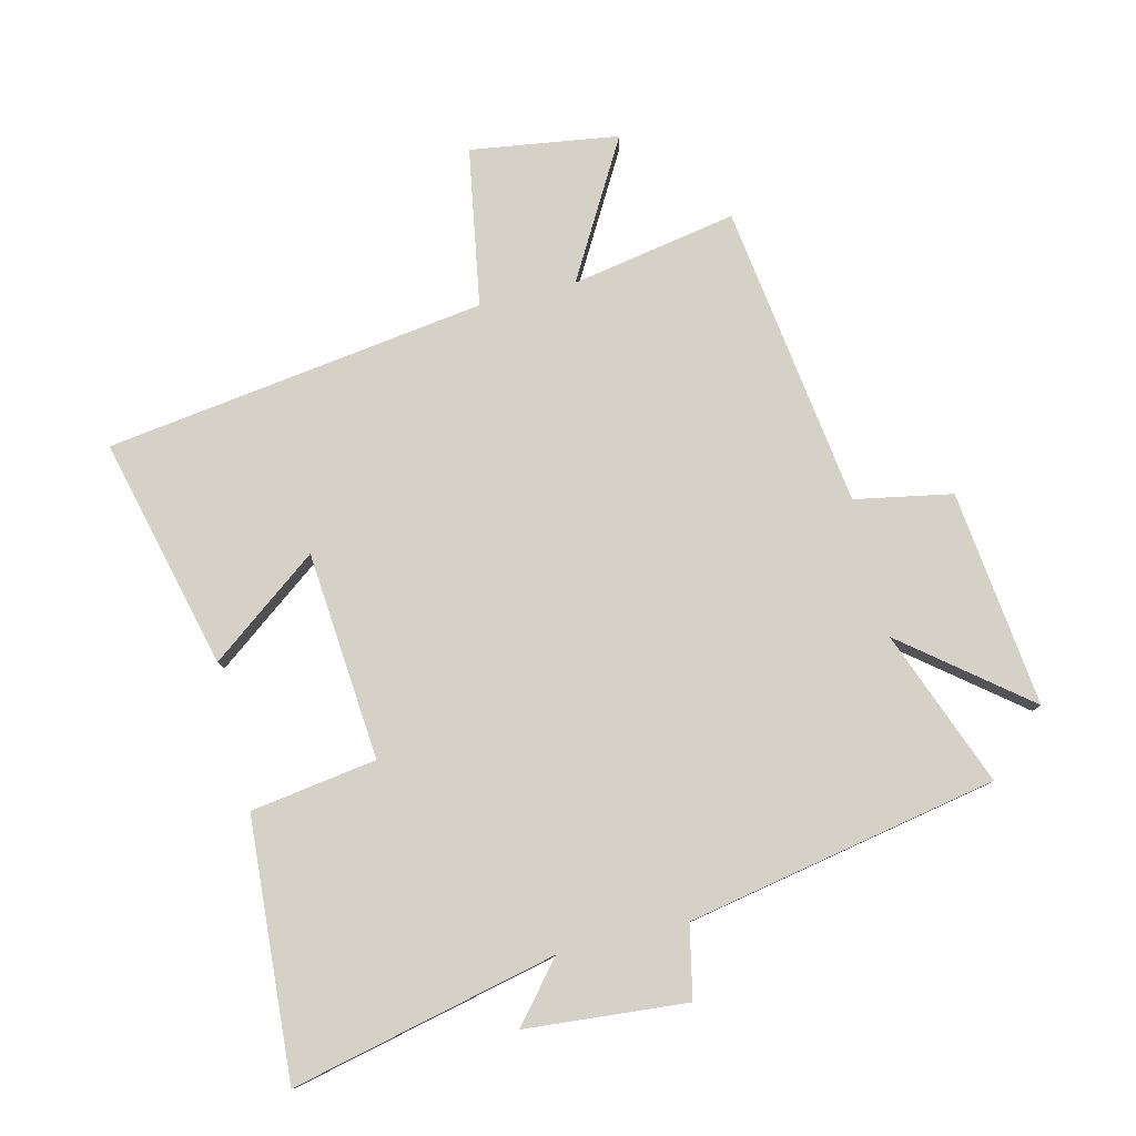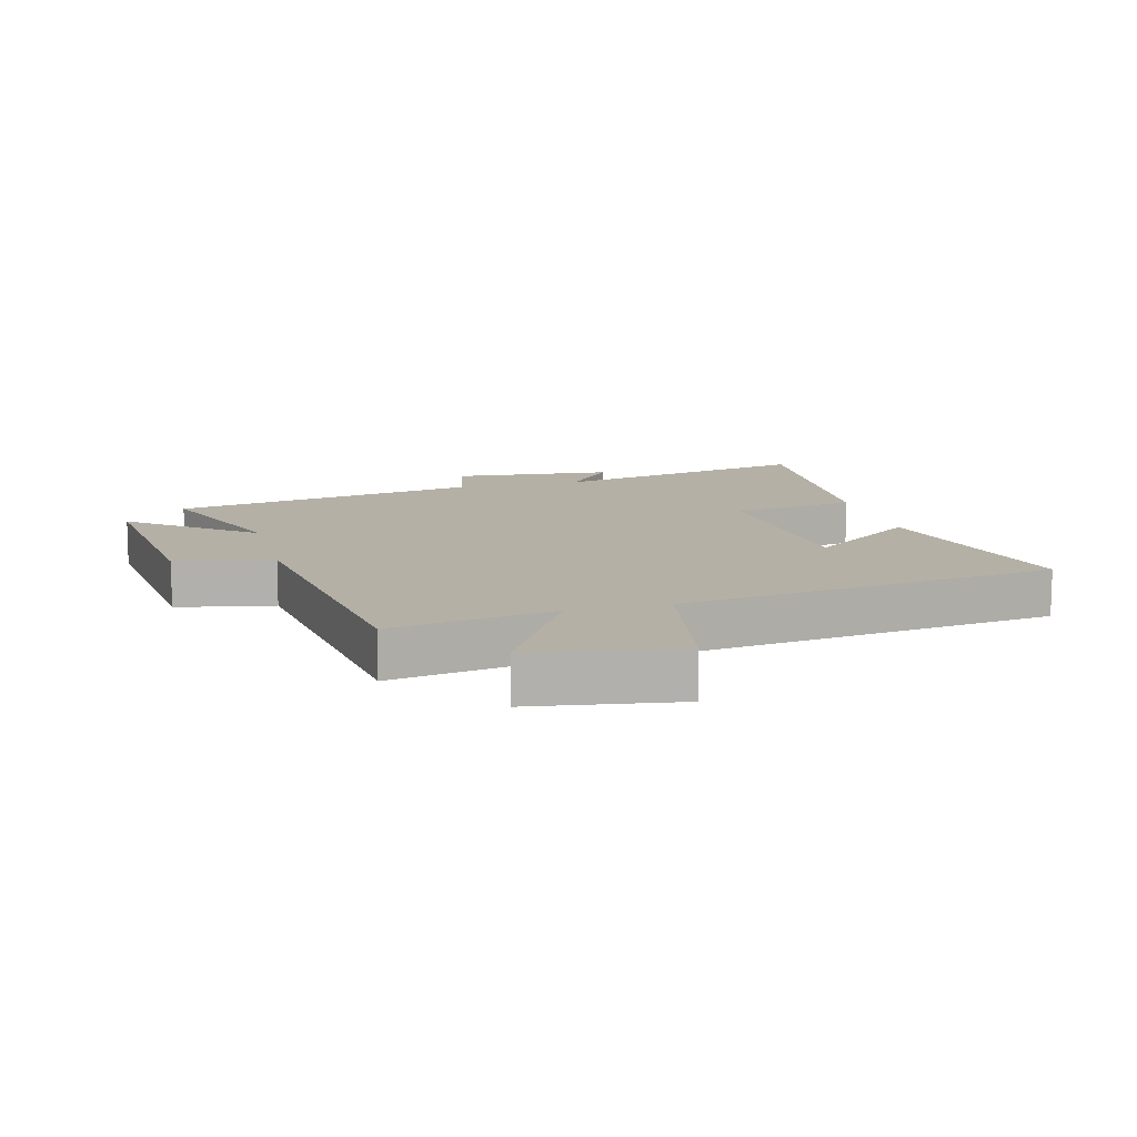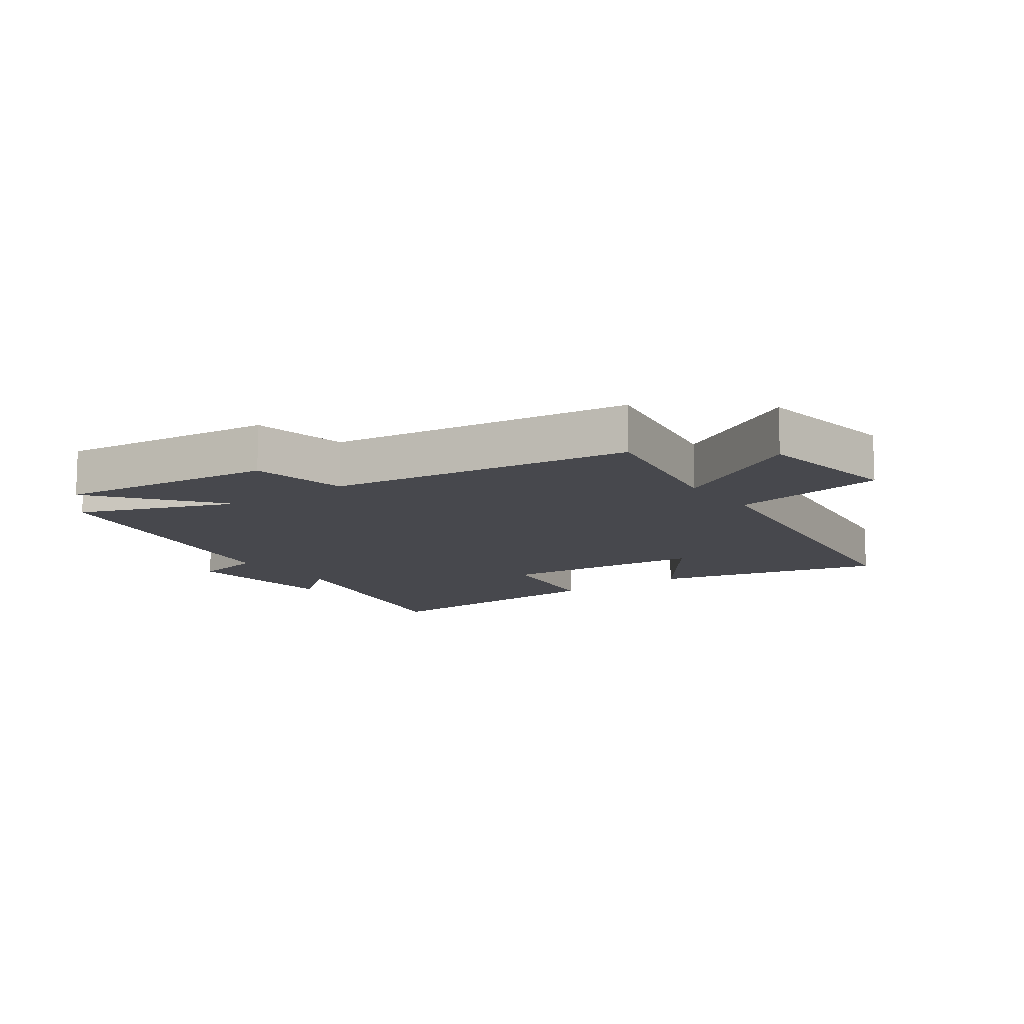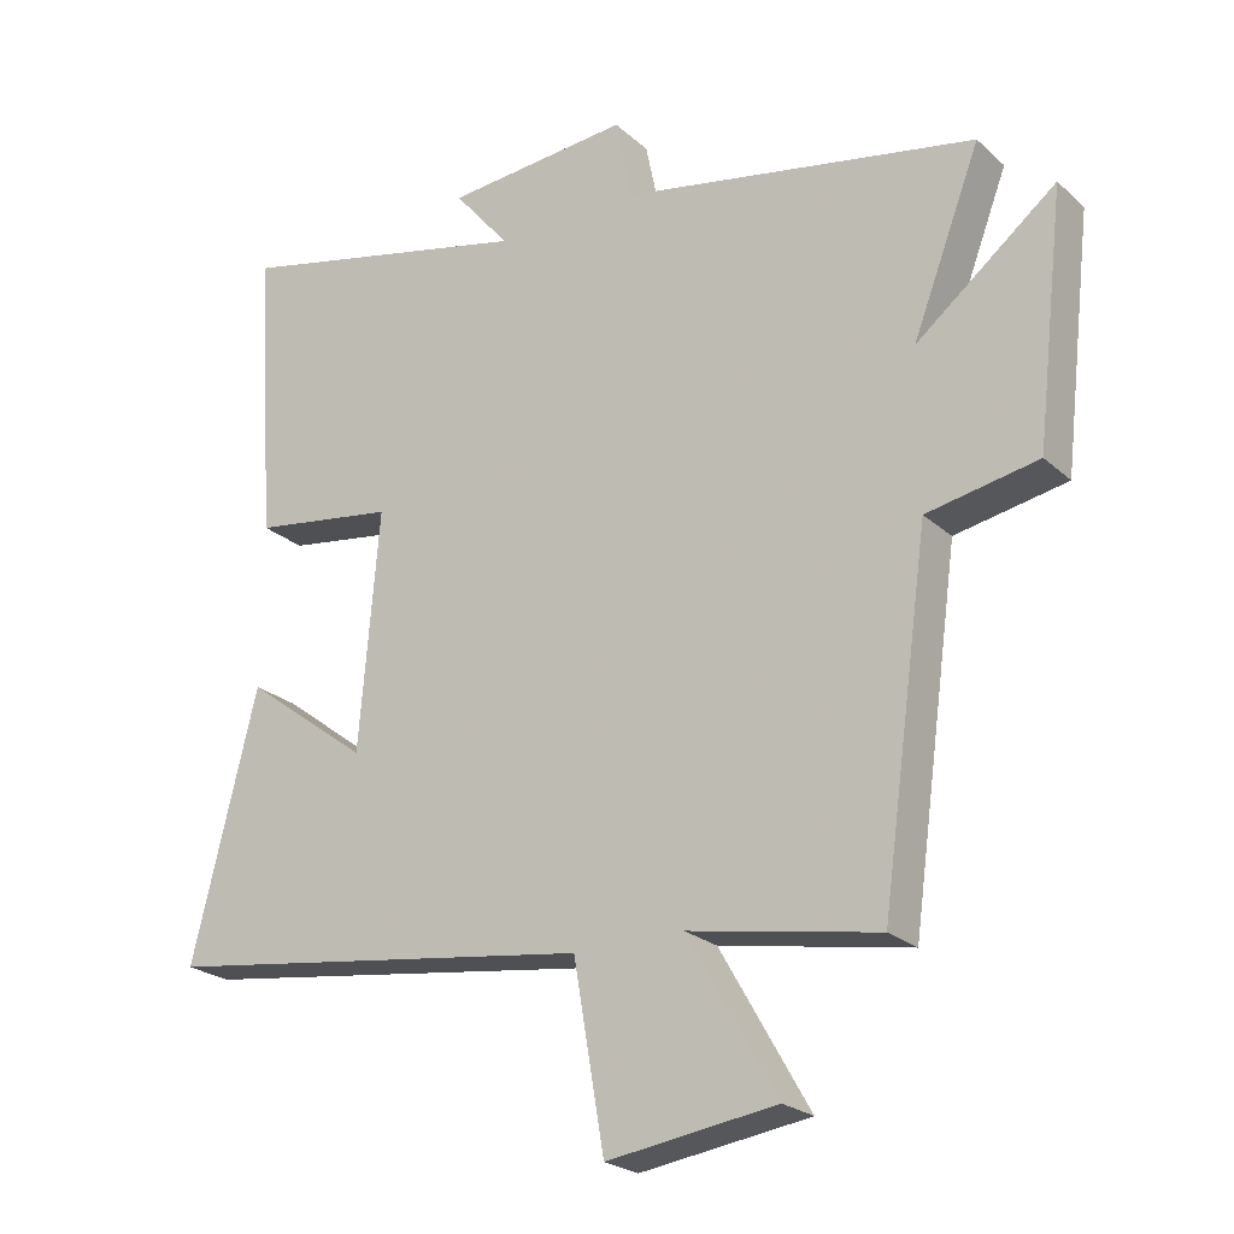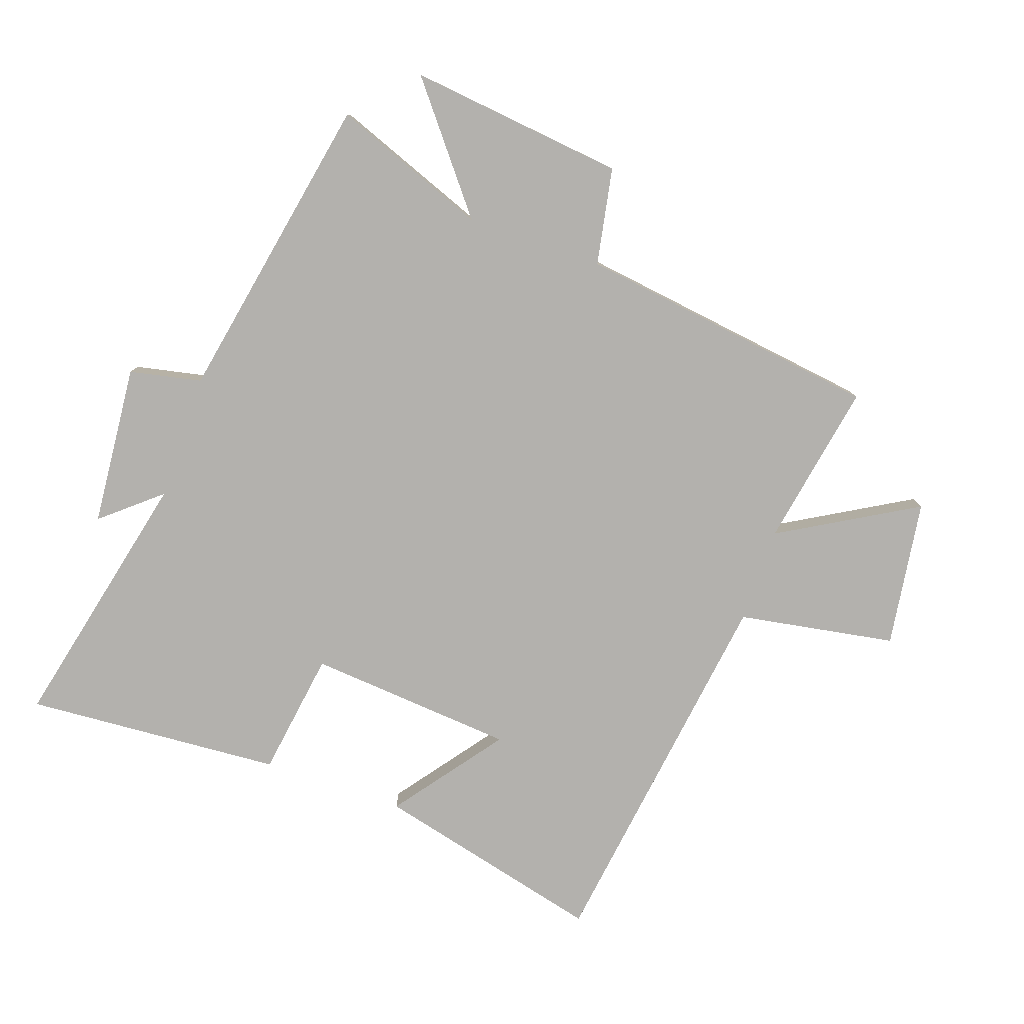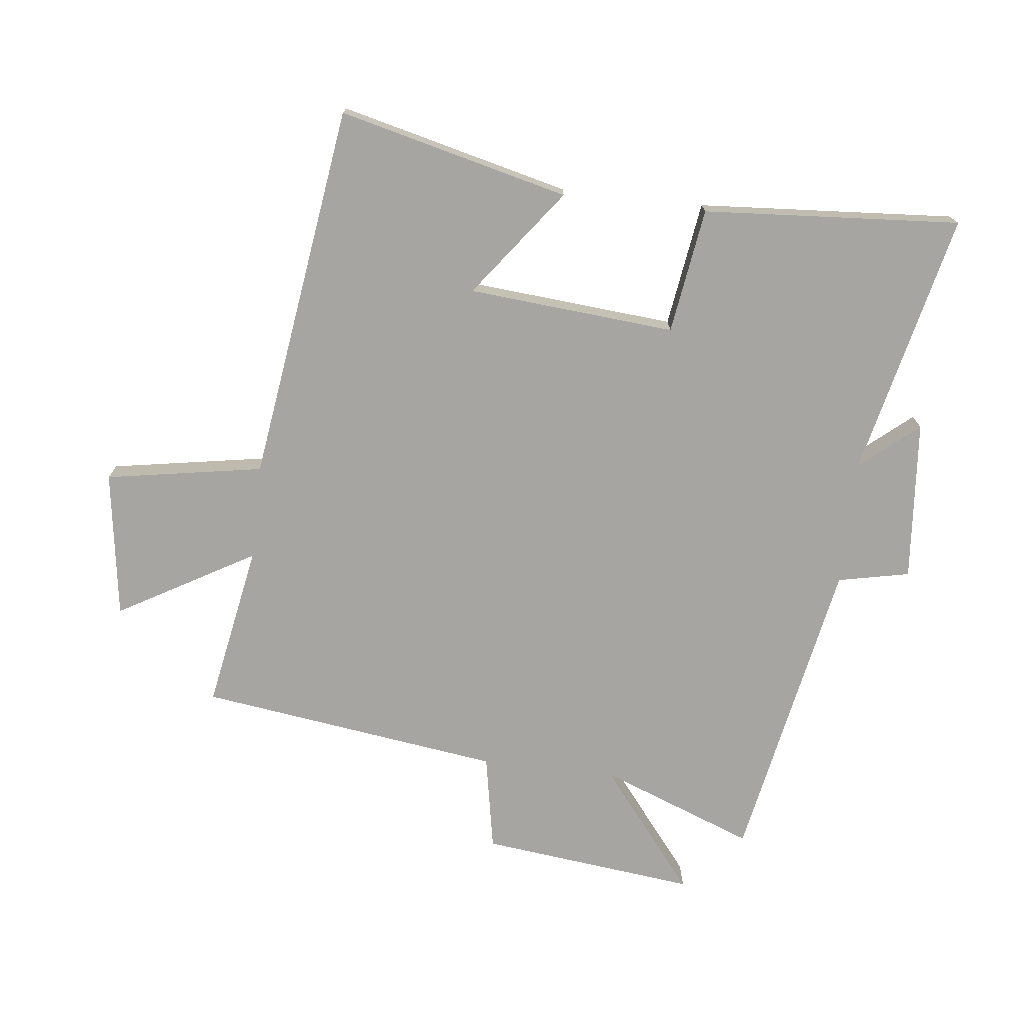
<metadata>
{"format":"obj","ext":"obj","renderer":"f3d","projection":"perspective","resolution":1024,"background":"white","views":[{"elev":79.4,"azim":-13.7,"up":"+Y"},{"elev":11.7,"azim":165.6,"up":"+Y"},{"elev":-11.8,"azim":125.7,"up":"+Y"},{"elev":-23.3,"azim":34.5,"up":"+Z"},{"elev":-79.3,"azim":70.9,"up":"+Y"},{"elev":-73.7,"azim":-96.5,"up":"+Y"}]}
</metadata>
<code>
v 0.595 0.07 0.405
v 0.5 0.07 0.157
v 0.695 0.07 0.312
v 0.655 0.07 -0.034
v 0.5 0.07 -0.063
v 0.433 0.07 -0.548
v 0.169 0.07 -0.5
v 0.294 0.07 -0.718
v 0.058 0.07 -0.752
v 0.015 0.07 -0.5
v -0.591 0.07 -0.415
v -0.5 0.07 -0.047
v -0.327 0.07 -0.177
v -0.299 0.07 0.155
v -0.5 0.07 0.185
v -0.528 0.07 0.597
v -0.105 0.07 0.5
v -0.183 0.07 0.593
v 0.075 0.07 0.615
v 0.099 0.07 0.5
v 0.595 0 0.405
v 0.5 0 0.157
v 0.695 0 0.312
v 0.655 0 -0.034
v 0.5 0 -0.063
v 0.433 0 -0.548
v 0.169 0 -0.5
v 0.294 0 -0.718
v 0.058 0 -0.752
v 0.015 0 -0.5
v -0.591 0 -0.415
v -0.5 0 -0.047
v -0.327 0 -0.177
v -0.299 0 0.155
v -0.5 0 0.185
v -0.528 0 0.597
v -0.105 0 0.5
v -0.183 0 0.593
v 0.075 0 0.615
v 0.099 0 0.5
f 17 18 19 20
f 17 20 1 2
f 14 15 16 17
f 13 14 17 2
f 10 11 12 13
f 10 13 2
f 7 8 9 10
f 7 10 2 3
f 5 6 7
f 5 7 3
f 3 4 5
f 40 39 38 37
f 22 21 40 37
f 37 36 35 34
f 22 37 34 33
f 33 32 31 30
f 22 33 30
f 30 29 28 27
f 23 22 30 27
f 27 26 25
f 23 27 25
f 25 24 23
f 1 21 22 2
f 2 22 23 3
f 3 23 24 4
f 4 24 25 5
f 5 25 26 6
f 6 26 27 7
f 7 27 28 8
f 8 28 29 9
f 9 29 30 10
f 10 30 31 11
f 11 31 32 12
f 12 32 33 13
f 13 33 34 14
f 14 34 35 15
f 15 35 36 16
f 16 36 37 17
f 17 37 38 18
f 18 38 39 19
f 19 39 40 20
f 20 40 21 1

</code>
